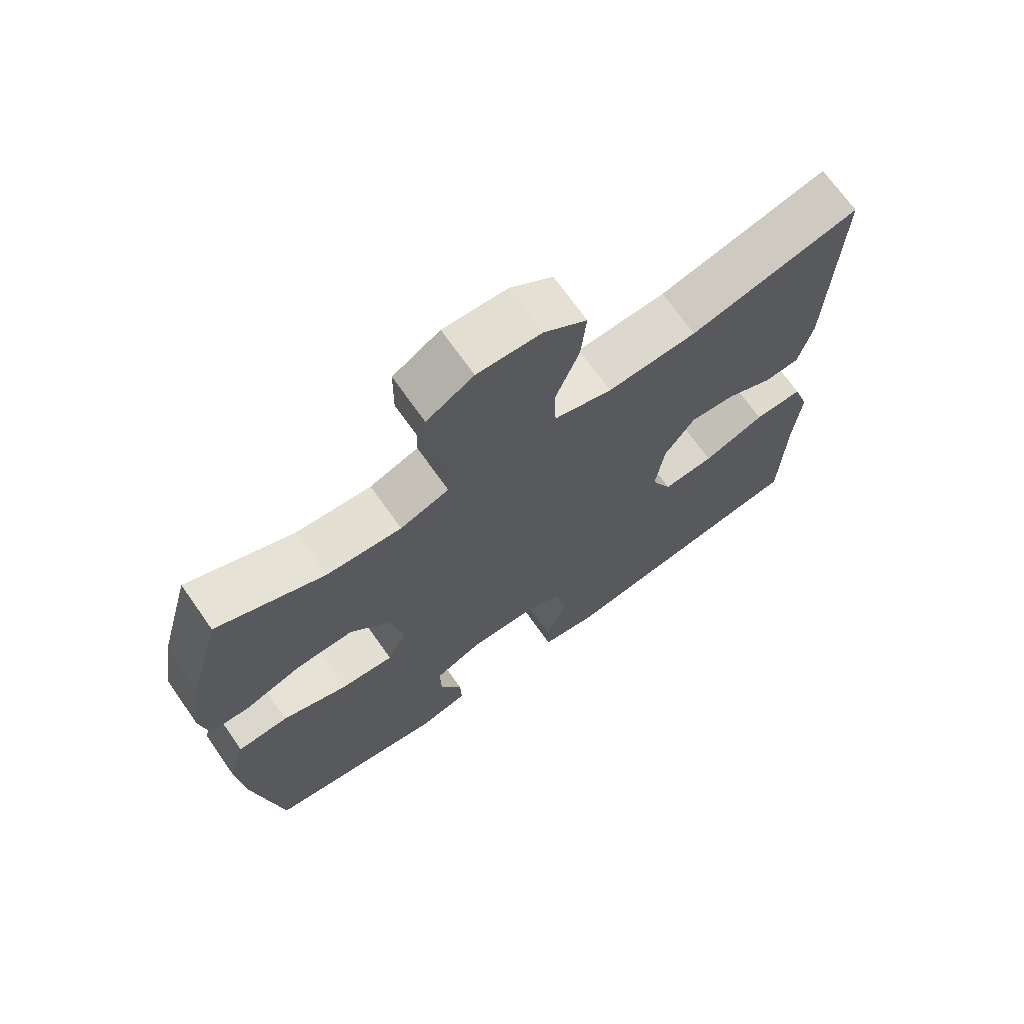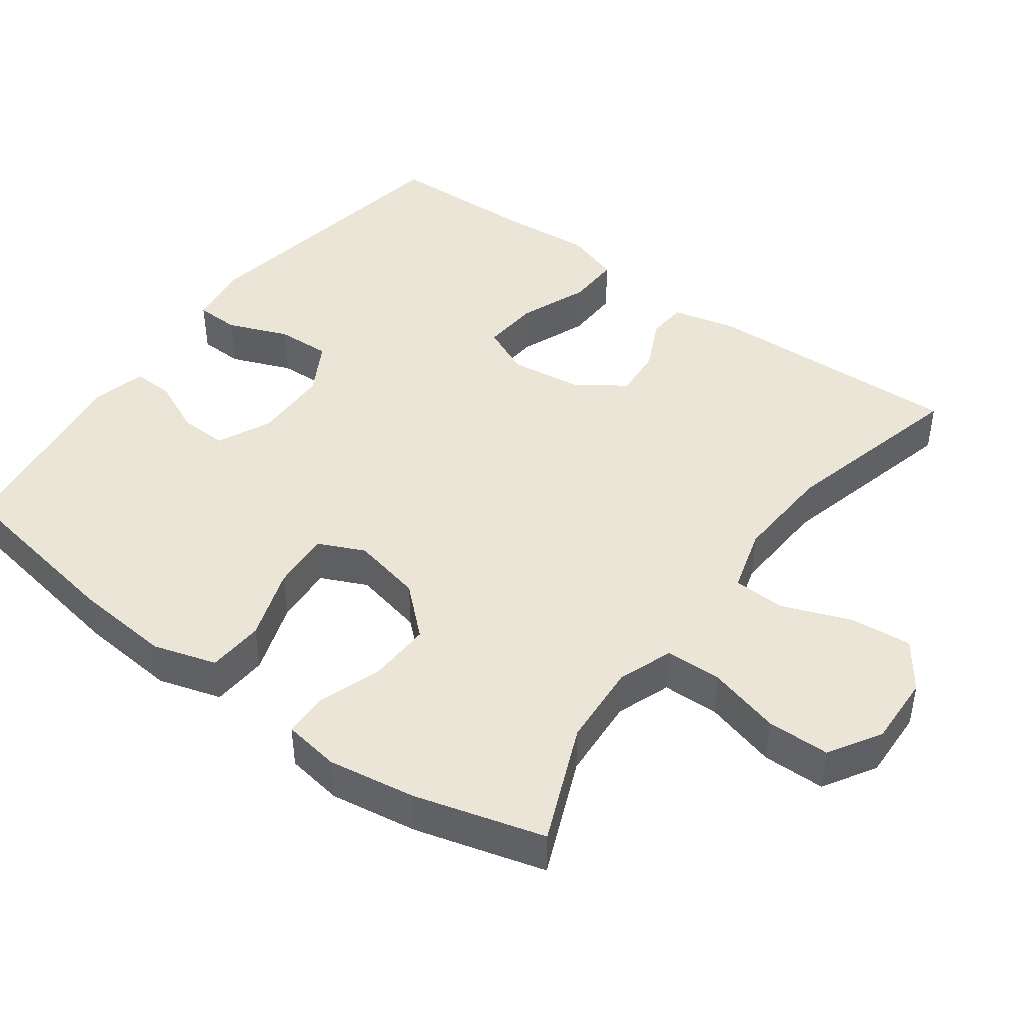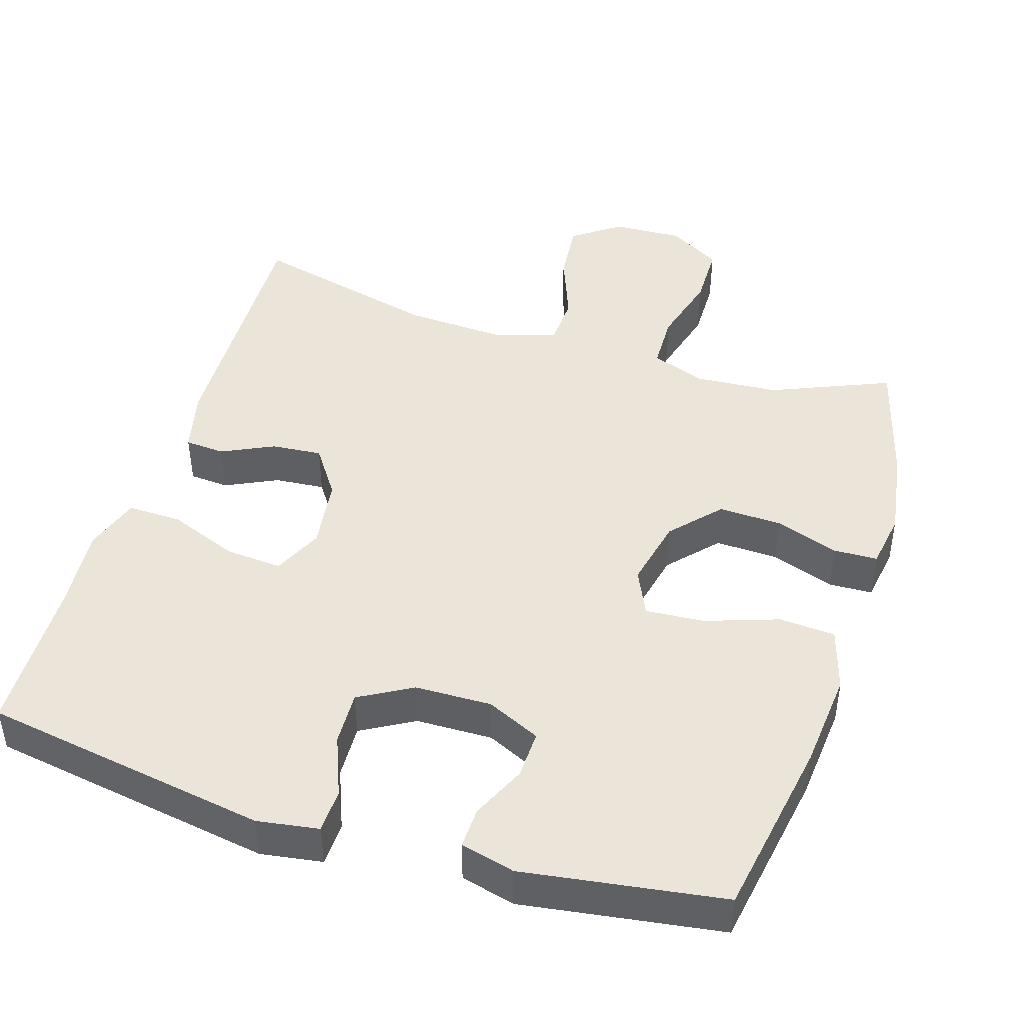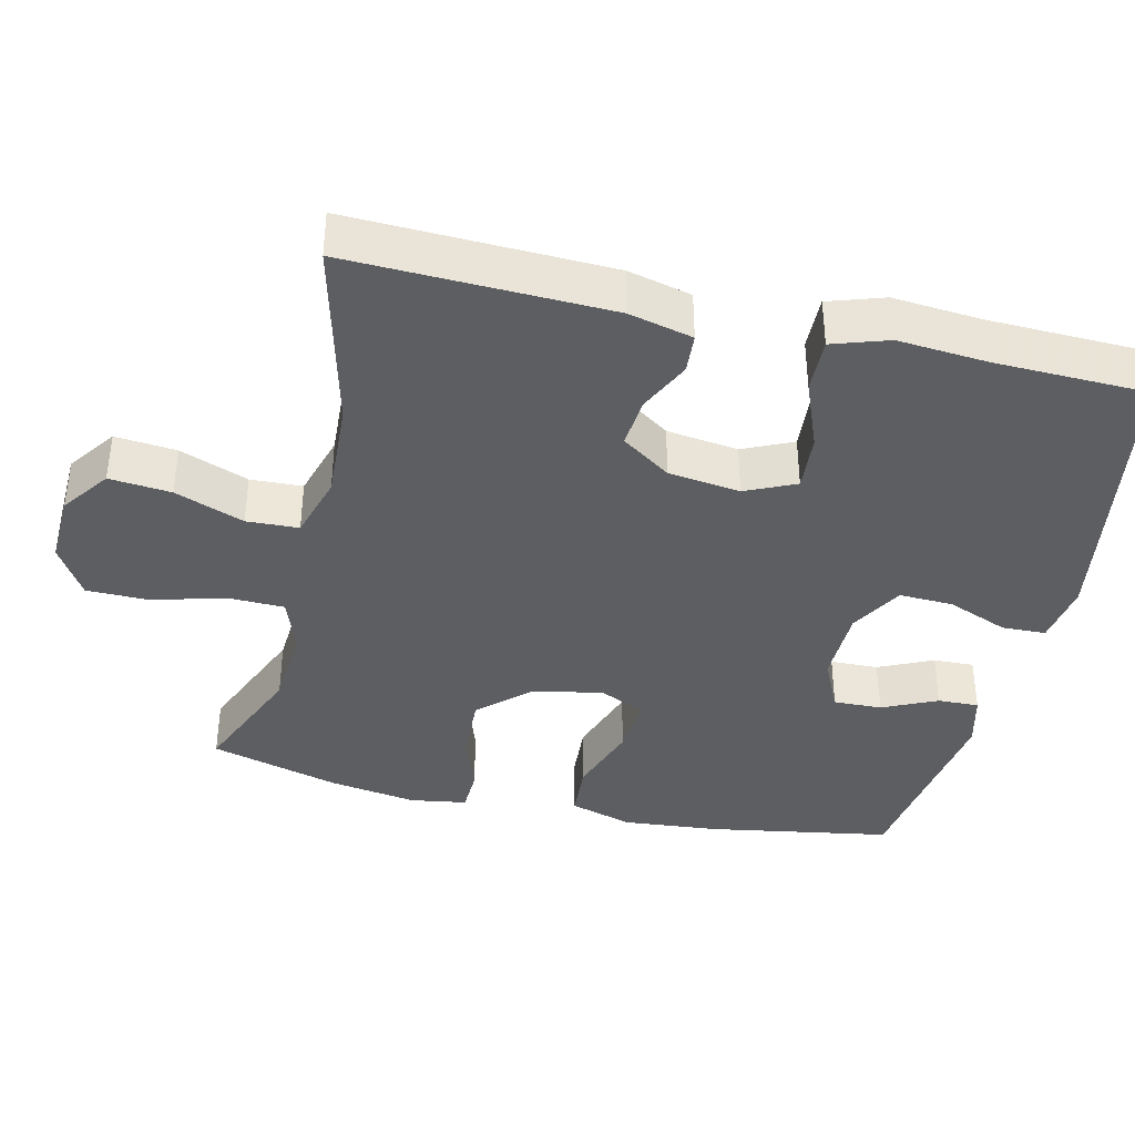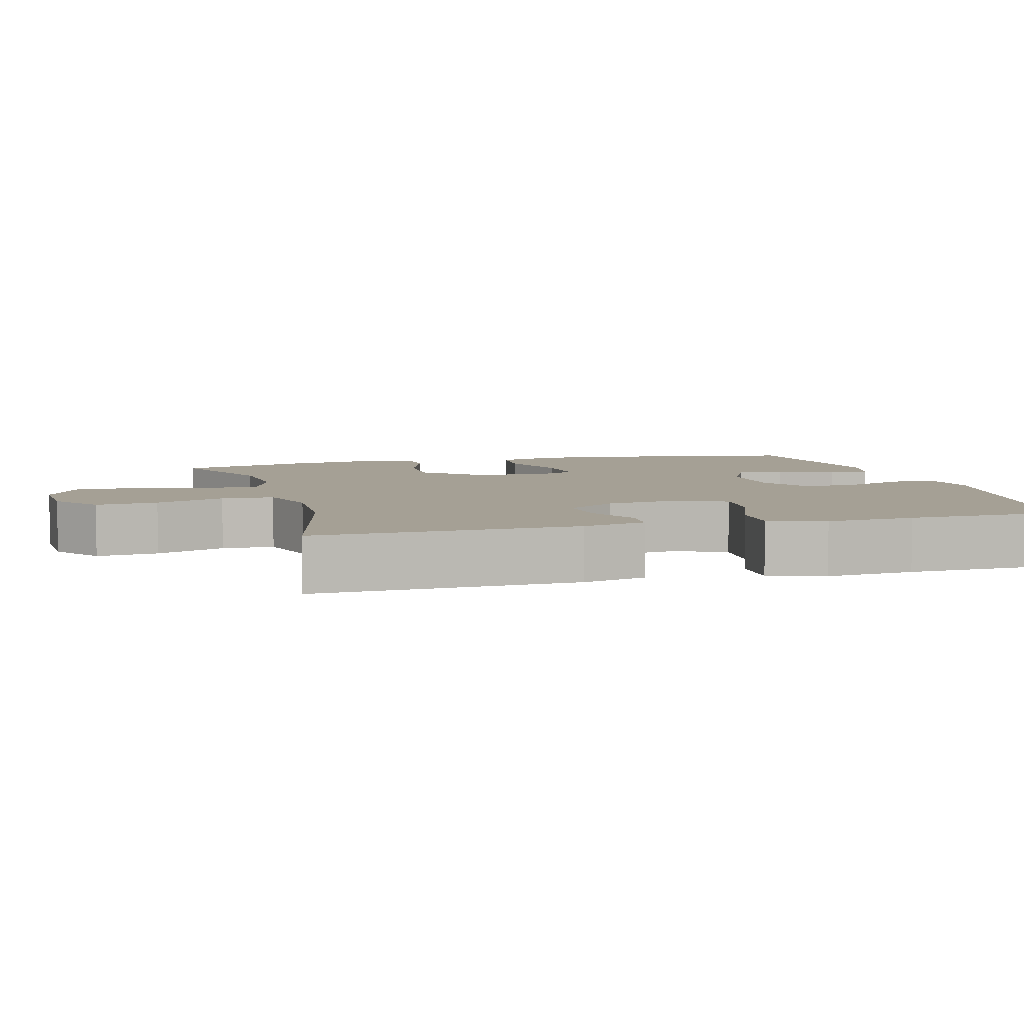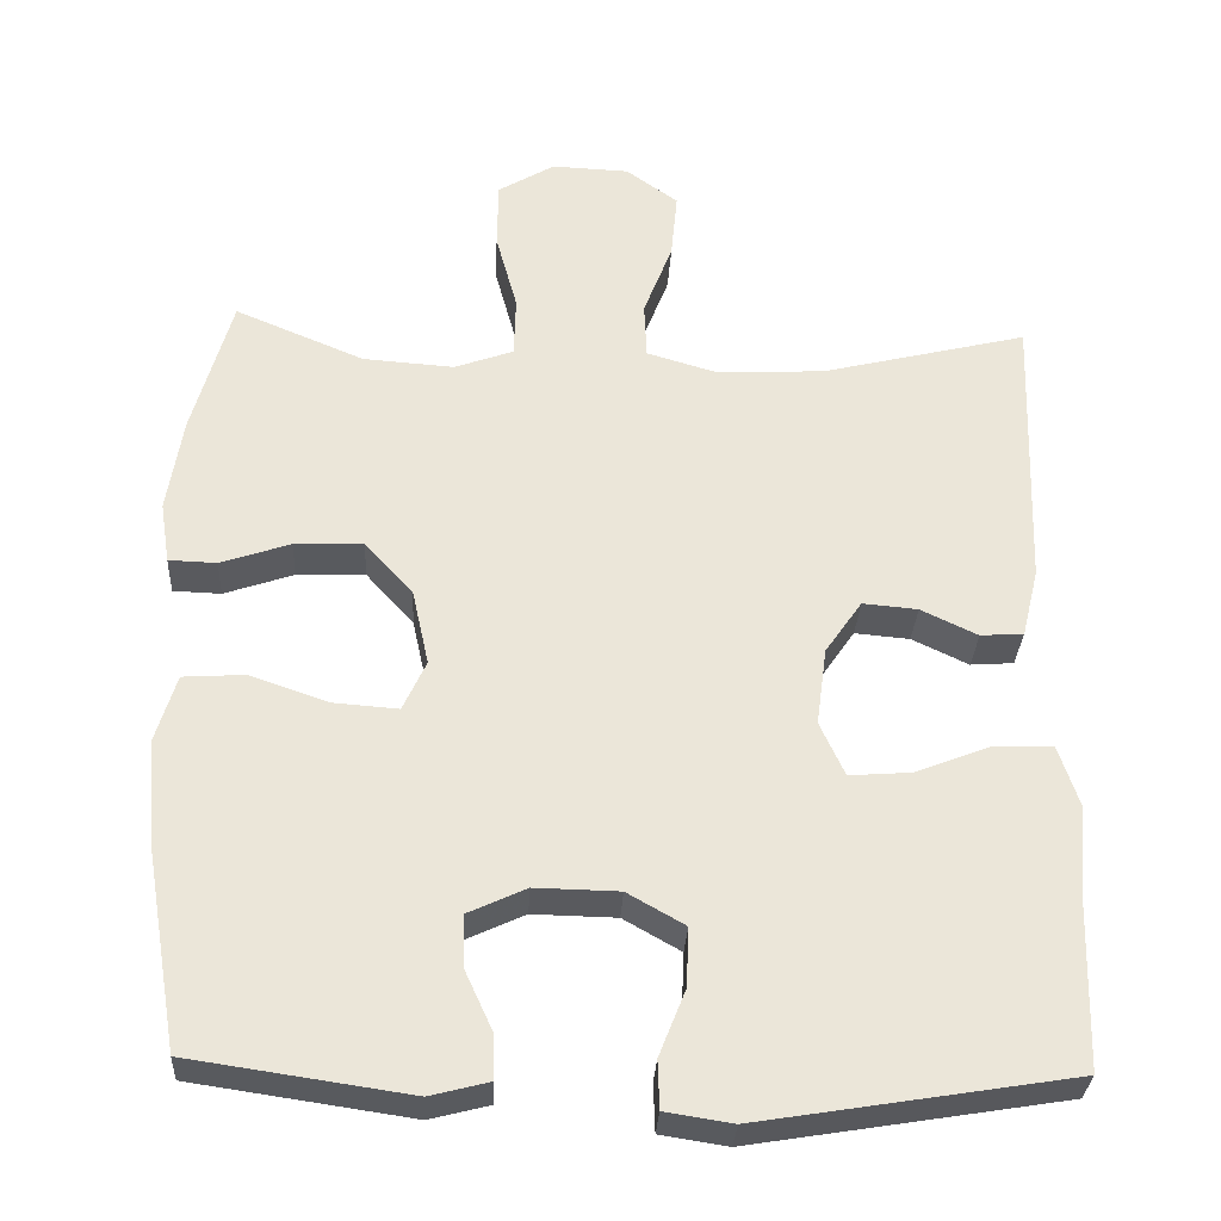
<metadata>
{"format":"obj","ext":"obj","renderer":"f3d","projection":"perspective","resolution":1024,"background":"white","views":[{"elev":69.9,"azim":-35.1,"up":"+Z"},{"elev":44.1,"azim":-53.6,"up":"+Y"},{"elev":45.0,"azim":-162.6,"up":"+Y"},{"elev":-38.7,"azim":76.9,"up":"+Y"},{"elev":5.9,"azim":74.6,"up":"+Y"},{"elev":-31.2,"azim":-3.1,"up":"+Z"}]}
</metadata>
<code>
v -0.5 0.07 0.5
v -0.338 0.07 0.432
v -0.224 0.07 0.424
v -0.15 0.07 0.451
v -0.148 0.07 0.528
v -0.175 0.07 0.627
v -0.174 0.07 0.712
v -0.103 0.07 0.755
v -0.006 0.07 0.751
v 0.059 0.07 0.704
v 0.051 0.07 0.62
v 0.015 0.07 0.526
v 0.018 0.07 0.455
v 0.106 0.07 0.429
v 0.242 0.07 0.436
v 0.5 0.07 0.5
v 0.488 0.07 0.145
v 0.467 0.07 0.058
v 0.413 0.07 0.054
v 0.342 0.07 0.088
v 0.273 0.07 0.094
v 0.227 0.07 0.027
v 0.214 0.07 -0.071
v 0.245 0.07 -0.139
v 0.323 0.07 -0.133
v 0.417 0.07 -0.096
v 0.491 0.07 -0.094
v 0.516 0.07 -0.17
v 0.506 0.07 -0.29
v 0.5 0.07 -0.5
v 0.109 0.07 -0.564
v 0.025 0.07 -0.551
v 0.023 0.07 -0.491
v 0.056 0.07 -0.408
v 0.059 0.07 -0.334
v -0.013 0.07 -0.293
v -0.118 0.07 -0.291
v -0.191 0.07 -0.325
v -0.189 0.07 -0.391
v -0.155 0.07 -0.465
v -0.153 0.07 -0.521
v -0.227 0.07 -0.54
v -0.5 0.07 -0.5
v -0.542 0.07 -0.252
v -0.554 0.07 -0.118
v -0.528 0.07 -0.032
v -0.451 0.07 -0.027
v -0.352 0.07 -0.061
v -0.271 0.07 -0.067
v -0.242 0.07 -0.004
v -0.263 0.07 0.092
v -0.323 0.07 0.158
v -0.409 0.07 0.155
v -0.496 0.07 0.125
v -0.556 0.07 0.127
v -0.568 0.07 0.204
v -0.549 0.07 0.324
v -0.5 0 0.5
v -0.338 0 0.432
v -0.224 0 0.424
v -0.15 0 0.451
v -0.148 0 0.528
v -0.175 0 0.627
v -0.174 0 0.712
v -0.103 0 0.755
v -0.006 0 0.751
v 0.059 0 0.704
v 0.051 0 0.62
v 0.015 0 0.526
v 0.018 0 0.455
v 0.106 0 0.429
v 0.242 0 0.436
v 0.5 0 0.5
v 0.488 0 0.145
v 0.467 0 0.058
v 0.413 0 0.054
v 0.342 0 0.088
v 0.273 0 0.094
v 0.227 0 0.027
v 0.214 0 -0.071
v 0.245 0 -0.139
v 0.323 0 -0.133
v 0.417 0 -0.096
v 0.491 0 -0.094
v 0.516 0 -0.17
v 0.506 0 -0.29
v 0.5 0 -0.5
v 0.109 0 -0.564
v 0.025 0 -0.551
v 0.023 0 -0.491
v 0.056 0 -0.408
v 0.059 0 -0.334
v -0.013 0 -0.293
v -0.118 0 -0.291
v -0.191 0 -0.325
v -0.189 0 -0.391
v -0.155 0 -0.465
v -0.153 0 -0.521
v -0.227 0 -0.54
v -0.5 0 -0.5
v -0.542 0 -0.252
v -0.554 0 -0.118
v -0.528 0 -0.032
v -0.451 0 -0.027
v -0.352 0 -0.061
v -0.271 0 -0.067
v -0.242 0 -0.004
v -0.263 0 0.092
v -0.323 0 0.158
v -0.409 0 0.155
v -0.496 0 0.125
v -0.556 0 0.127
v -0.568 0 0.204
v -0.549 0 0.324
f 57 1 2
f 56 57 2
f 55 56 2
f 54 55 2
f 53 54 2
f 52 53 2 3
f 51 52 3 4
f 50 51 4
f 46 47 48
f 45 46 48
f 44 45 48
f 43 44 48
f 42 43 48
f 41 42 48
f 40 41 48
f 39 40 48
f 38 39 48 49
f 37 38 49 50
f 32 33 34
f 31 32 34
f 30 31 34
f 29 30 34
f 29 34 35
f 28 29 35
f 27 28 35
f 26 27 35
f 25 26 35
f 24 25 35 36
f 18 19 20
f 17 18 20
f 16 17 20
f 15 16 20
f 14 15 20 21
f 13 14 21 22
f 10 11 12
f 9 10 12
f 8 9 12
f 7 8 12
f 6 7 12
f 5 6 12
f 4 5 12 13
f 37 50 4
f 36 37 4
f 24 36 4
f 23 24 4
f 4 13 22 23
f 59 58 114
f 59 114 113
f 59 113 112
f 59 112 111
f 59 111 110
f 60 59 110 109
f 61 60 109 108
f 61 108 107
f 105 104 103
f 105 103 102
f 105 102 101
f 105 101 100
f 105 100 99
f 105 99 98
f 105 98 97
f 105 97 96
f 106 105 96 95
f 107 106 95 94
f 91 90 89
f 91 89 88
f 91 88 87
f 91 87 86
f 92 91 86
f 92 86 85
f 92 85 84
f 92 84 83
f 92 83 82
f 93 92 82 81
f 77 76 75
f 77 75 74
f 77 74 73
f 77 73 72
f 78 77 72 71
f 79 78 71 70
f 69 68 67
f 69 67 66
f 69 66 65
f 69 65 64
f 69 64 63
f 69 63 62
f 70 69 62 61
f 61 107 94
f 61 94 93
f 61 93 81
f 61 81 80
f 80 79 70 61
f 1 58 59 2
f 2 59 60 3
f 3 60 61 4
f 4 61 62 5
f 5 62 63 6
f 6 63 64 7
f 7 64 65 8
f 8 65 66 9
f 9 66 67 10
f 10 67 68 11
f 11 68 69 12
f 12 69 70 13
f 13 70 71 14
f 14 71 72 15
f 15 72 73 16
f 16 73 74 17
f 17 74 75 18
f 18 75 76 19
f 19 76 77 20
f 20 77 78 21
f 21 78 79 22
f 22 79 80 23
f 23 80 81 24
f 24 81 82 25
f 25 82 83 26
f 26 83 84 27
f 27 84 85 28
f 28 85 86 29
f 29 86 87 30
f 30 87 88 31
f 31 88 89 32
f 32 89 90 33
f 33 90 91 34
f 34 91 92 35
f 35 92 93 36
f 36 93 94 37
f 37 94 95 38
f 38 95 96 39
f 39 96 97 40
f 40 97 98 41
f 41 98 99 42
f 42 99 100 43
f 43 100 101 44
f 44 101 102 45
f 45 102 103 46
f 46 103 104 47
f 47 104 105 48
f 48 105 106 49
f 49 106 107 50
f 50 107 108 51
f 51 108 109 52
f 52 109 110 53
f 53 110 111 54
f 54 111 112 55
f 55 112 113 56
f 56 113 114 57
f 57 114 58 1

</code>
